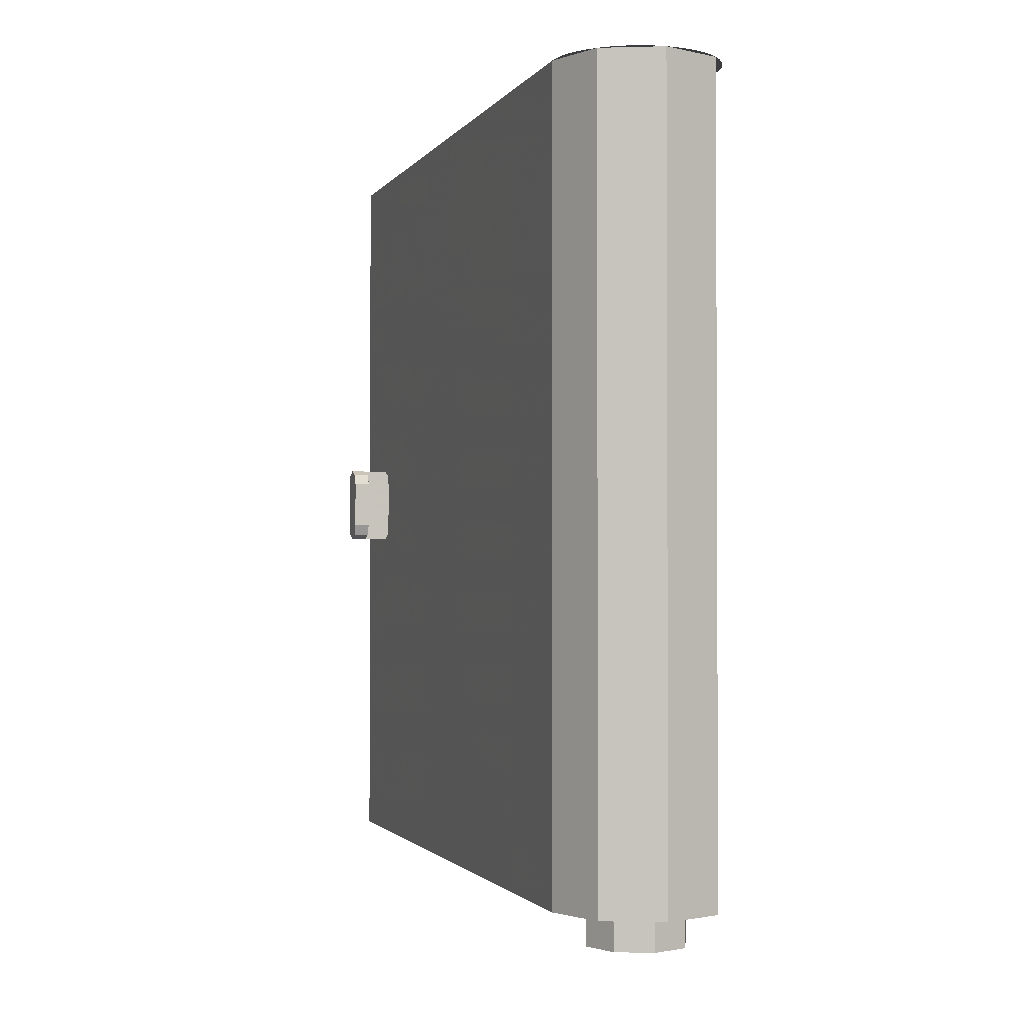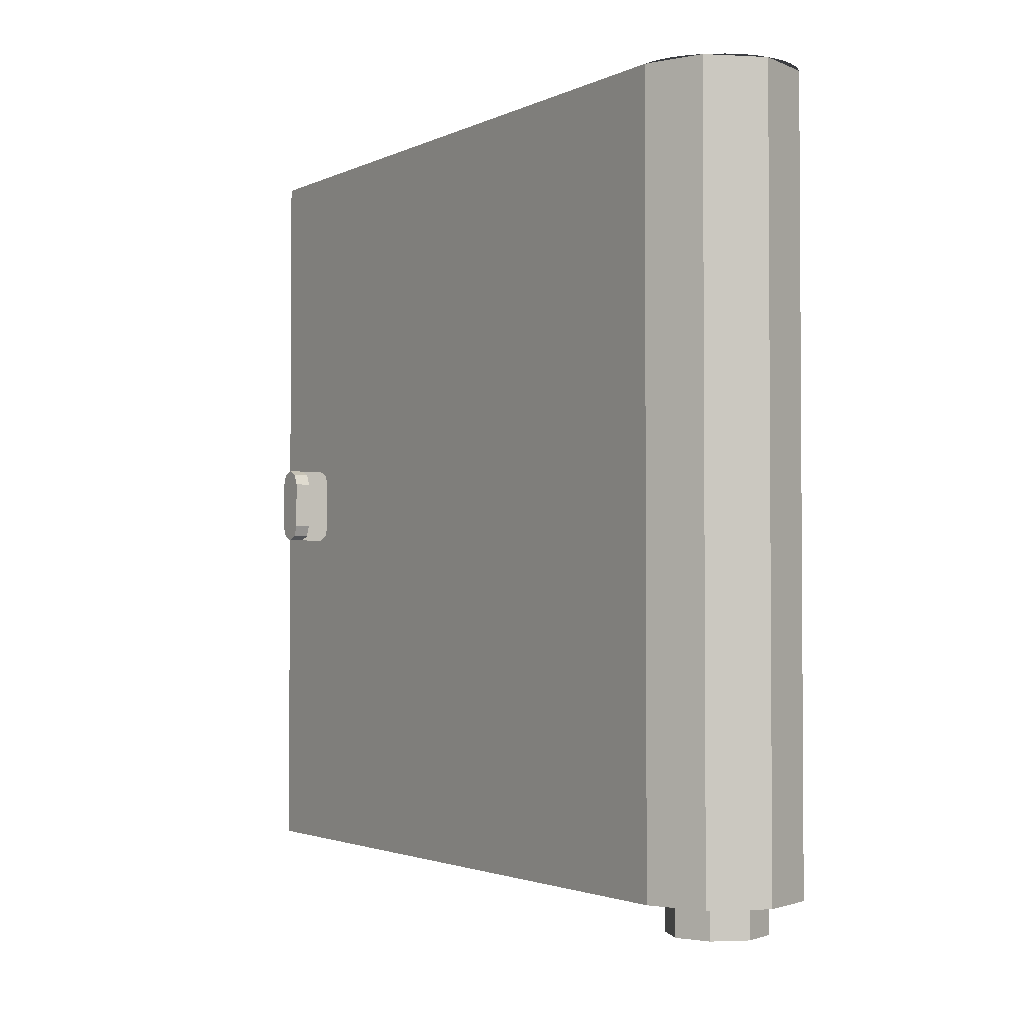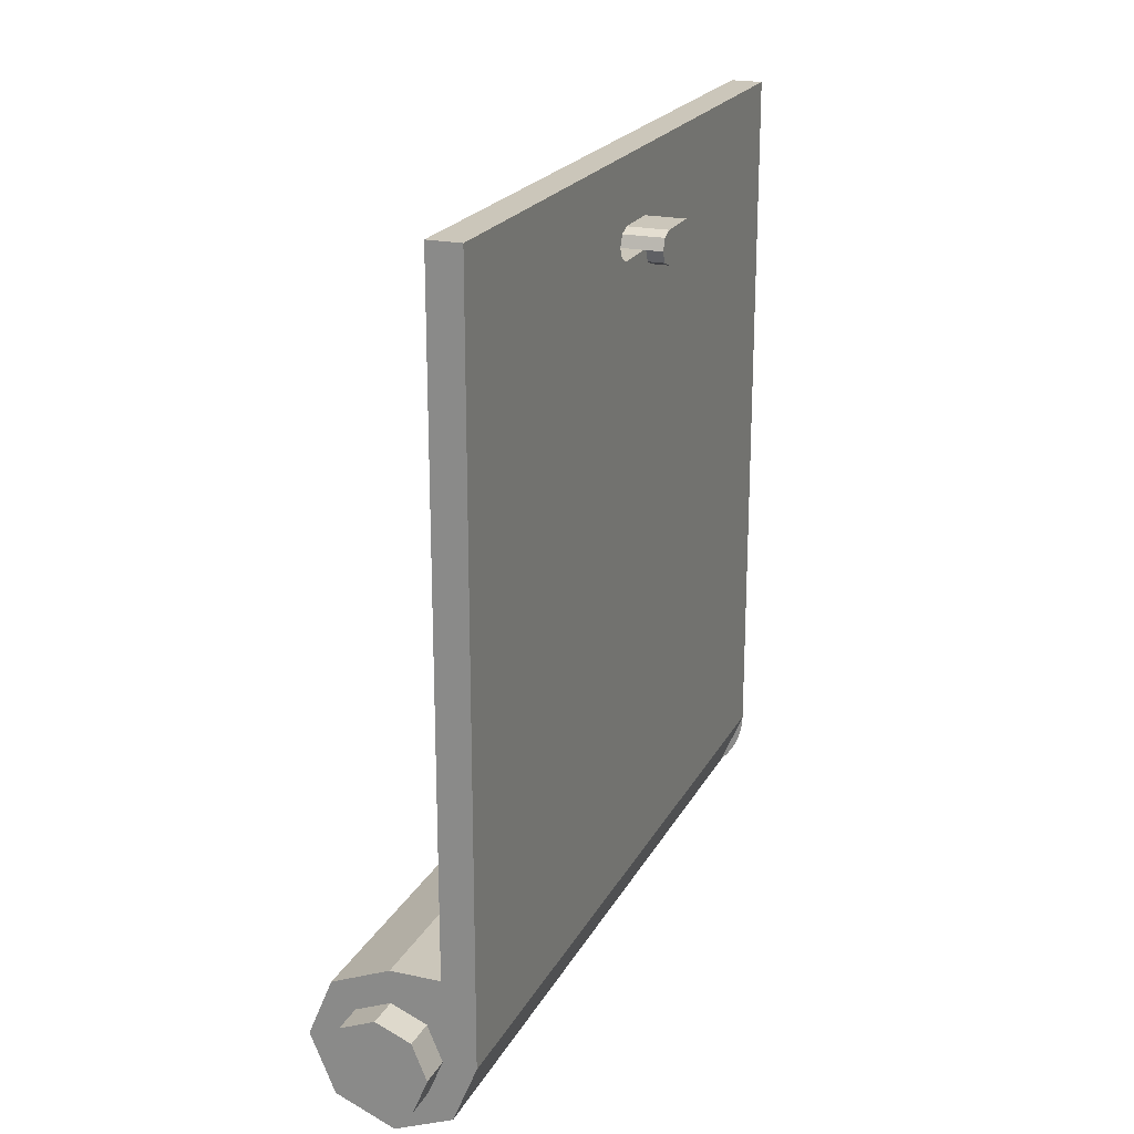
<metadata>
{"format":"obj","ext":"obj","renderer":"f3d","projection":"perspective","resolution":1024,"background":"white","views":[{"elev":-1.6,"azim":163.0,"up":"+Y"},{"elev":-2.3,"azim":147.4,"up":"+Y"},{"elev":21.2,"azim":21.2,"up":"+Z"}]}
</metadata>
<code>
v 0.2121 0 0.2121
v 0.3 0 0
v 0.3 -0.2 0
v 0.2121 -0.2 0.2121
v 0 0 0.3
v 0.2121 0 0.2121
v 0.2121 -0.2 0.2121
v 0 -0.2 0.3
v -0.2121 0 0.2121
v 0 0 0.3
v 0 -0.2 0.3
v -0.2121 -0.2 0.2121
v -0.3 0 0
v -0.2121 0 0.2121
v -0.2121 -0.2 0.2121
v -0.3 -0.2 0
v -0.2121 0 -0.2121
v -0.3 0 0
v -0.3 -0.2 0
v -0.2121 -0.2 -0.2121
v 0 0 -0.3
v -0.2121 0 -0.2121
v -0.2121 -0.2 -0.2121
v 0 -0.2 -0.3
v 0.2121 0 -0.2121
v 0 0 -0.3
v 0 -0.2 -0.3
v 0.2121 -0.2 -0.2121
v 0.3 0 0
v 0.2121 0 -0.2121
v 0.2121 -0.2 -0.2121
v 0.3 -0.2 0
v 0 -0.2 0
v 0.3 -0.2 0
v 0.2121 -0.2 0.2121
v 0 -0.2 0
v 0.2121 -0.2 0.2121
v 0 -0.2 0.3
v 0 -0.2 0
v 0 -0.2 0.3
v -0.2121 -0.2 0.2121
v 0 -0.2 0
v -0.2121 -0.2 0.2121
v -0.3 -0.2 0
v 0 -0.2 0
v -0.3 -0.2 0
v -0.2121 -0.2 -0.2121
v 0 -0.2 0
v -0.2121 -0.2 -0.2121
v 0 -0.2 -0.3
v 0 -0.2 0
v 0 -0.2 -0.3
v 0.2121 -0.2 -0.2121
v 0 -0.2 0
v 0.2121 -0.2 -0.2121
v 0.3 -0.2 0
v 0.5 3.6 0
v 0.5 2.65 3.9
v 0.5 2.65 4.1
v 0.5 3.6 4.5
v 0.5 3.6 4.5
v 0.5 2.65 4.1
v 0.5 2.15 4.1
v 0.5 0 4.5
v 0.5 0 4.5
v 0.5 2.15 4.1
v 0.5 2.15 3.9
v 0.5 0 0
v 0.5 0 0
v 0.5 2.15 3.9
v 0.5 2.65 3.9
v 0.5 3.6 0
v 0.3535 0 -0.3535
v 0.5 0 0
v 0.5 3.6 0
v 0.3535 3.6 -0.3535
v 0 0 -0.5
v 0.3535 0 -0.3535
v 0.3535 3.6 -0.3535
v 0 3.6 -0.5
v -0.4 4.8 0
v -0.2828 4.8 0.2828
v -0.2121 4.8 0.2121
v -0.3 4.8 0
v -0.2828 4.8 0.2828
v 0 4.8 0.4
v 0 4.8 0.3
v -0.2121 4.8 0.2121
v -0.5 4.8 0
v -0.4957 4.8 0.06525
v -0.3966 4.8 0.0522
v -0.4 4.8 0
v -0.4957 4.8 0.06525
v -0.4829 4.8 0.1294
v -0.3864 4.8 0.1035
v -0.3966 4.8 0.0522
v -0.4829 4.8 0.1294
v -0.462 4.8 0.1913
v -0.3696 4.8 0.1531
v -0.3864 4.8 0.1035
v -0.462 4.8 0.1913
v -0.433 4.8 0.25
v -0.3464 4.8 0.2
v -0.3696 4.8 0.1531
v -0.433 4.8 0.25
v -0.3967 4.8 0.3044
v -0.3174 4.8 0.2435
v -0.3464 4.8 0.2
v -0.3967 4.8 0.3044
v -0.3535 4.8 0.3535
v -0.2828 4.8 0.2828
v -0.3174 4.8 0.2435
v -0.3535 4.8 0.3535
v -0.3044 4.8 0.3967
v -0.2435 4.8 0.3174
v -0.2828 4.8 0.2828
v -0.3044 4.8 0.3967
v -0.25 4.8 0.433
v -0.2 4.8 0.3464
v -0.2435 4.8 0.3174
v -0.25 4.8 0.433
v -0.1913 4.8 0.462
v -0.1531 4.8 0.3696
v -0.2 4.8 0.3464
v -0.1913 4.8 0.462
v -0.1294 4.8 0.4829
v -0.1035 4.8 0.3864
v -0.1531 4.8 0.3696
v -0.1294 4.8 0.4829
v -0.06525 4.8 0.4957
v -0.0522 4.8 0.3966
v -0.1035 4.8 0.3864
v -0.06525 4.8 0.4957
v 0 4.8 0.5
v 0 4.8 0.4
v -0.0522 4.8 0.3966
v 0.4 4.8 0
v 0.2828 4.8 -0.2828
v 0.2121 4.8 -0.2121
v 0.3 4.8 0
v 0.2828 4.8 -0.2828
v 0 4.8 -0.4
v 0 4.8 -0.3
v 0.2121 4.8 -0.2121
v 0 4.8 -0.4
v -0.2828 4.8 -0.2828
v -0.2121 4.8 -0.2121
v 0 4.8 -0.3
v -0.2828 4.8 -0.2828
v -0.4 4.8 0
v -0.3 4.8 0
v -0.2121 4.8 -0.2121
v 0.5 4.8 0
v 0.4957 4.8 -0.06525
v 0.3966 4.8 -0.0522
v 0.4 4.8 0
v 0.4957 4.8 -0.06525
v 0.4829 4.8 -0.1294
v 0.3864 4.8 -0.1035
v 0.3966 4.8 -0.0522
v 0.4829 4.8 -0.1294
v 0.462 4.8 -0.1913
v 0.3696 4.8 -0.1531
v 0.3864 4.8 -0.1035
v 0.462 4.8 -0.1913
v 0.433 4.8 -0.25
v 0.3464 4.8 -0.2
v 0.3696 4.8 -0.1531
v 0.433 4.8 -0.25
v 0.3967 4.8 -0.3044
v 0.3174 4.8 -0.2435
v 0.3464 4.8 -0.2
v 0.3967 4.8 -0.3044
v 0.3535 4.8 -0.3535
v 0.2828 4.8 -0.2828
v 0.3174 4.8 -0.2435
v 0.3535 4.8 -0.3535
v 0.3044 4.8 -0.3967
v 0.2435 4.8 -0.3174
v 0.2828 4.8 -0.2828
v 0.3044 4.8 -0.3967
v 0.25 4.8 -0.433
v 0.2 4.8 -0.3464
v 0.2435 4.8 -0.3174
v 0.25 4.8 -0.433
v 0.1913 4.8 -0.462
v 0.1531 4.8 -0.3696
v 0.2 4.8 -0.3464
v 0.1913 4.8 -0.462
v 0.1294 4.8 -0.4829
v 0.1035 4.8 -0.3864
v 0.1531 4.8 -0.3696
v 0.1294 4.8 -0.4829
v 0.06525 4.8 -0.4957
v 0.0522 4.8 -0.3966
v 0.1035 4.8 -0.3864
v 0.06525 4.8 -0.4957
v 0 4.8 -0.5
v 0 4.8 -0.4
v 0.0522 4.8 -0.3966
v 0 4.8 -0.5
v -0.06525 4.8 -0.4957
v -0.0522 4.8 -0.3966
v 0 4.8 -0.4
v -0.06525 4.8 -0.4957
v -0.1294 4.8 -0.4829
v -0.1035 4.8 -0.3864
v -0.0522 4.8 -0.3966
v -0.1294 4.8 -0.4829
v -0.1913 4.8 -0.462
v -0.1531 4.8 -0.3696
v -0.1035 4.8 -0.3864
v -0.1913 4.8 -0.462
v -0.25 4.8 -0.433
v -0.2 4.8 -0.3464
v -0.1531 4.8 -0.3696
v -0.25 4.8 -0.433
v -0.3044 4.8 -0.3967
v -0.2435 4.8 -0.3174
v -0.2 4.8 -0.3464
v -0.3044 4.8 -0.3967
v -0.3535 4.8 -0.3535
v -0.2828 4.8 -0.2828
v -0.2435 4.8 -0.3174
v -0.3535 4.8 -0.3535
v -0.3967 4.8 -0.3044
v -0.3174 4.8 -0.2435
v -0.2828 4.8 -0.2828
v -0.3967 4.8 -0.3044
v -0.433 4.8 -0.25
v -0.3464 4.8 -0.2
v -0.3174 4.8 -0.2435
v -0.433 4.8 -0.25
v -0.462 4.8 -0.1913
v -0.3696 4.8 -0.1531
v -0.3464 4.8 -0.2
v -0.462 4.8 -0.1913
v -0.4829 4.8 -0.1294
v -0.3864 4.8 -0.1035
v -0.3696 4.8 -0.1531
v -0.4829 4.8 -0.1294
v -0.4957 4.8 -0.06525
v -0.3966 4.8 -0.0522
v -0.3864 4.8 -0.1035
v -0.4957 4.8 -0.06525
v -0.5 4.8 0
v -0.4 4.8 0
v -0.3966 4.8 -0.0522
v 0.3 4.8 0.3
v 0.2121 4.8 0.2121
v 0.3 4.8 0
v 0.3 4.8 0.3
v 0 4.8 0.3
v 0.2121 4.8 0.2121
v 0.3 4.8 0.5
v 0 4.8 0.5
v 0 4.8 0.3
v 0.3 4.8 0.3
v 0.5 4.8 4.5
v 0.3 4.8 4.5
v 0.3 4.8 0
v 0.5 4.8 0
v 0.2121 0.2 0.2121
v 0.3 0.2 0
v 0.3 4.8 0
v 0.2121 4.8 0.2121
v 0 0.2 0.3
v 0.2121 0.2 0.2121
v 0.2121 4.8 0.2121
v 0 4.8 0.3
v -0.2121 0.2 0.2121
v 0 0.2 0.3
v 0 4.8 0.3
v -0.2121 4.8 0.2121
v -0.3 0.2 0
v -0.2121 0.2 0.2121
v -0.2121 4.8 0.2121
v -0.3 4.8 0
v -0.2121 0.2 -0.2121
v -0.3 0.2 0
v -0.3 4.8 0
v -0.2121 4.8 -0.2121
v 0 0.2 -0.3
v -0.2121 0.2 -0.2121
v -0.2121 4.8 -0.2121
v 0 4.8 -0.3
v 0.2121 0.2 -0.2121
v 0 0.2 -0.3
v 0 4.8 -0.3
v 0.2121 4.8 -0.2121
v 0.3 0.2 0
v 0.2121 0.2 -0.2121
v 0.2121 4.8 -0.2121
v 0.3 4.8 0
v 0 0.2 0
v 0.3 0.2 0
v 0.2121 0.2 0.2121
v 0 0.2 0
v 0.2121 0.2 0.2121
v 0 0.2 0.3
v 0 0.2 0
v 0 0.2 0.3
v -0.2121 0.2 0.2121
v 0 0.2 0
v -0.2121 0.2 0.2121
v -0.3 0.2 0
v 0 0.2 0
v -0.3 0.2 0
v -0.2121 0.2 -0.2121
v 0 0.2 0
v -0.2121 0.2 -0.2121
v 0 0.2 -0.3
v 0 0.2 0
v 0 0.2 -0.3
v 0.2121 0.2 -0.2121
v 0 0.2 0
v 0.2121 0.2 -0.2121
v 0.3 0.2 0
v 0.3 2.65 4
v 0.3 2.65 3.9
v 0.3 4.8 0.5
v 0.3 4.8 4.5
v 0.3 2.15 4
v 0.3 2.65 4
v 0.3 4.8 4.5
v 0.3 0 4.5
v 0.3 2.15 3.9
v 0.3 2.15 4
v 0.3 0 4.5
v 0.3 0 0.5
v 0.3 2.65 3.9
v 0.3 2.15 3.9
v 0.3 0 0.5
v 0.3 4.8 0.5
v 0.5 0 4.5
v 0.3 0 4.5
v 0.3 4.8 4.5
v 0.5 4.8 4.5
v -0.3535 0 -0.3535
v 0 0 -0.5
v 0 4.8 -0.5
v -0.3535 4.8 -0.3535
v -0.5 0 0
v -0.3535 0 -0.3535
v -0.3535 4.8 -0.3535
v -0.5 4.8 0
v -0.3535 0 0.3535
v -0.5 0 0
v -0.5 4.8 0
v -0.3535 4.8 0.3535
v 0 0 0.5
v -0.3535 0 0.3535
v -0.3535 4.8 0.3535
v 0 4.8 0.5
v 0.3 0 0.5
v 0 0 0.5
v 0 4.8 0.5
v 0.3 4.8 0.5
v 0 0 0
v 0.5 0 0
v 0.3535 0 -0.3535
v 0 0 0
v 0.3535 0 -0.3535
v 0 0 -0.5
v 0 0 0
v 0 0 -0.5
v -0.3535 0 -0.3535
v 0 0 0
v -0.3535 0 -0.3535
v -0.5 0 0
v 0 0 0
v -0.5 0 0
v -0.3535 0 0.3535
v 0 0 0
v -0.3535 0 0.3535
v 0 0 0.5
v 0 0 0
v 0 0 0.5
v 0.5 0 0.5
v 0.5 0 0
v 0.3 0 0.5
v 0.3 0 4.5
v 0.5 0 4.5
v 0.5 0 0.5
v 0.75 2.55 4.1
v 0.75 2.25 4.1
v 0.5 2.25 4.1
v 0.5 2.55 4.1
v 0.3 2.15 4
v 0.65 2.15 4
v 0.65 2.65 4
v 0.3 2.65 4
v 0.65 2.25 3.9
v 0.75 2.25 3.9
v 0.75 2.55 3.9
v 0.65 2.55 3.9
v 0.5 2.55 3.9
v 0.5 2.25 3.9
v 0.3 2.25 3.9
v 0.3 2.55 3.9
v 0.65 2.25 4
v 0.65 2.25 3.9
v 0.65 2.55 3.9
v 0.65 2.55 4
v 0.75 2.55 3.9
v 0.75 2.25 3.9
v 0.75 2.25 4.1
v 0.75 2.55 4.1
v 0.3 2.15 3.9
v 0.3 2.179 3.929
v 0.3 2.15 4
v 0.3 2.15 3.9
v 0.3 2.25 3.9
v 0.3 2.179 3.929
v 0.3 2.65 3.9
v 0.3 2.621 3.929
v 0.3 2.65 4
v 0.3 2.65 3.9
v 0.3 2.55 3.9
v 0.3 2.621 3.929
v 0.5 2.15 4.1
v 0.5 2.179 4.071
v 0.5 2.25 4.1
v 0.5 2.15 4.1
v 0.5 2.15 4
v 0.5 2.179 4.071
v 0.5 2.15 3.9
v 0.5 2.179 3.929
v 0.5 2.15 4
v 0.5 2.15 3.9
v 0.5 2.25 3.9
v 0.5 2.179 3.929
v 0.5 2.65 4.1
v 0.5 2.621 4.071
v 0.5 2.55 4.1
v 0.5 2.65 4.1
v 0.5 2.65 4
v 0.5 2.621 4.071
v 0.5 2.65 3.9
v 0.5 2.621 3.929
v 0.5 2.65 4
v 0.5 2.65 3.9
v 0.5 2.55 3.9
v 0.5 2.621 3.929
v 0.65 2.25 4
v 0.65 2.15 4
v 0.65 2.179 3.929
v 0.65 2.25 4
v 0.65 2.179 3.929
v 0.65 2.25 3.9
v 0.65 2.55 4
v 0.65 2.65 4
v 0.65 2.621 3.929
v 0.65 2.55 4
v 0.65 2.621 3.929
v 0.65 2.55 3.9
v 0.75 2.25 4
v 0.75 2.25 4.1
v 0.75 2.179 4.071
v 0.75 2.25 4
v 0.75 2.179 4.071
v 0.75 2.15 4
v 0.75 2.25 4
v 0.75 2.15 4
v 0.75 2.179 3.929
v 0.75 2.25 4
v 0.75 2.179 3.929
v 0.75 2.25 3.9
v 0.75 2.55 4
v 0.75 2.55 4.1
v 0.75 2.621 4.071
v 0.75 2.55 4
v 0.75 2.621 4.071
v 0.75 2.65 4
v 0.75 2.55 4
v 0.75 2.65 4
v 0.75 2.621 3.929
v 0.75 2.55 4
v 0.75 2.621 3.929
v 0.75 2.55 3.9
v 0.5 2.179 4.071
v 0.5 2.15 4
v 0.75 2.15 4
v 0.75 2.179 4.071
v 0.5 2.25 4.1
v 0.5 2.179 4.071
v 0.75 2.179 4.071
v 0.75 2.25 4.1
v 0.5 2.621 4.071
v 0.5 2.65 4
v 0.75 2.65 4
v 0.75 2.621 4.071
v 0.5 2.55 4.1
v 0.5 2.621 4.071
v 0.75 2.621 4.071
v 0.75 2.55 4.1
v 0.3 2.179 3.929
v 0.3 2.15 4
v 0.5 2.15 4
v 0.5 2.179 3.929
v 0.3 2.25 3.9
v 0.3 2.179 3.929
v 0.5 2.179 3.929
v 0.5 2.25 3.9
v 0.3 2.621 3.929
v 0.3 2.65 4
v 0.5 2.65 4
v 0.5 2.621 3.929
v 0.3 2.55 3.9
v 0.3 2.621 3.929
v 0.5 2.621 3.929
v 0.5 2.55 3.9
v 0.65 2.179 3.929
v 0.65 2.15 4
v 0.75 2.15 4
v 0.75 2.179 3.929
v 0.65 2.25 3.9
v 0.65 2.179 3.929
v 0.75 2.179 3.929
v 0.75 2.25 3.9
v 0.65 2.621 3.929
v 0.65 2.65 4
v 0.75 2.65 4
v 0.75 2.621 3.929
v 0.65 2.55 3.9
v 0.65 2.621 3.929
v 0.75 2.621 3.929
v 0.75 2.55 3.9
v 0.5 4.4 0
v 0.5 4.4 4.5
v 0.5 4.8 4.5
v 0.5 4.8 0
v 0.3535 4.4 -0.3535
v 0.5 4.4 0
v 0.5 4.8 0
v 0.3535 4.8 -0.3535
v 0 4.4 -0.5
v 0.3535 4.4 -0.3535
v 0.3535 4.8 -0.3535
v 0 4.8 -0.5
v 0.5 4 0
v 0.5 4 4.5
v 0.5 4.4 4.5
v 0.5 4.4 0
v 0.3535 4 -0.3535
v 0.5 4 0
v 0.5 4.4 0
v 0.3535 4.4 -0.3535
v 0 4 -0.5
v 0.3535 4 -0.3535
v 0.3535 4.4 -0.3535
v 0 4.4 -0.5
v 0.5 3.6 0
v 0.5 3.6 4.5
v 0.5 4 4.5
v 0.5 4 0
v 0.3535 3.6 -0.3535
v 0.5 3.6 0
v 0.5 4 0
v 0.3535 4 -0.3535
v 0 3.6 -0.5
v 0.3535 3.6 -0.3535
v 0.3535 4 -0.3535
v 0 4 -0.5
g mesh1856368
f 1 3 2
f 3 1 4
f 5 7 6
f 7 5 8
f 9 11 10
f 11 9 12
f 13 15 14
f 15 13 16
f 17 19 18
f 19 17 20
f 21 23 22
f 23 21 24
f 25 27 26
f 27 25 28
f 29 31 30
f 31 29 32
g mesh1856370
f 33 34 35
f 36 37 38
f 39 40 41
f 42 43 44
f 45 46 47
f 48 49 50
f 51 52 53
f 54 55 56
f 57 59 58
f 59 57 60
f 61 63 62
f 63 61 64
f 65 67 66
f 67 65 68
f 69 71 70
f 71 69 72
g mesh1856373
f 73 75 74
f 75 73 76
f 77 79 78
f 79 77 80
g mesh1856388
f 81 82 83
f 83 84 81
f 85 86 87
f 87 88 85
g mesh1856390
f 89 90 91
f 91 92 89
f 93 94 95
f 95 96 93
f 97 98 99
f 99 100 97
f 101 102 103
f 103 104 101
f 105 106 107
f 107 108 105
f 109 110 111
f 111 112 109
f 113 114 115
f 115 116 113
f 117 118 119
f 119 120 117
f 121 122 123
f 123 124 121
f 125 126 127
f 127 128 125
f 129 130 131
f 131 132 129
f 133 134 135
f 135 136 133
g mesh1856392
f 137 138 139
f 139 140 137
f 141 142 143
f 143 144 141
f 145 146 147
f 147 148 145
f 149 150 151
f 151 152 149
g mesh1856394
f 153 154 155
f 155 156 153
f 157 158 159
f 159 160 157
f 161 162 163
f 163 164 161
f 165 166 167
f 167 168 165
f 169 170 171
f 171 172 169
f 173 174 175
f 175 176 173
f 177 178 179
f 179 180 177
f 181 182 183
f 183 184 181
f 185 186 187
f 187 188 185
f 189 190 191
f 191 192 189
f 193 194 195
f 195 196 193
f 197 198 199
f 199 200 197
f 201 202 203
f 203 204 201
f 205 206 207
f 207 208 205
f 209 210 211
f 211 212 209
f 213 214 215
f 215 216 213
f 217 218 219
f 219 220 217
f 221 222 223
f 223 224 221
f 225 226 227
f 227 228 225
f 229 230 231
f 231 232 229
f 233 234 235
f 235 236 233
f 237 238 239
f 239 240 237
f 241 242 243
f 243 244 241
f 245 246 247
f 247 248 245
g mesh1856397
f 249 251 250
f 252 254 253
f 255 257 256
f 257 255 258
f 259 261 260
f 261 259 262
g mesh1856399
f 263 265 264
f 265 263 266
f 267 269 268
f 269 267 270
f 271 273 272
f 273 271 274
f 275 277 276
f 277 275 278
f 279 281 280
f 281 279 282
f 283 285 284
f 285 283 286
f 287 289 288
f 289 287 290
f 291 293 292
f 293 291 294
g mesh1856401
f 295 297 296
f 298 300 299
f 301 303 302
f 304 306 305
f 307 309 308
f 310 312 311
f 313 315 314
f 316 318 317
f 319 321 320
f 321 319 322
f 323 325 324
f 325 323 326
f 327 329 328
f 329 327 330
f 331 333 332
f 333 331 334
f 335 337 336
f 337 335 338
g mesh1856403
f 339 341 340
f 341 339 342
f 343 345 344
f 345 343 346
f 347 349 348
f 349 347 350
f 351 353 352
f 353 351 354
g mesh1856405
f 355 357 356
f 357 355 358
g mesh1856407
f 359 361 360
f 362 364 363
f 365 367 366
f 368 370 369
f 371 373 372
f 374 376 375
f 377 379 378
f 379 377 380
f 381 383 382
f 383 381 384
f 385 387 386
f 387 385 388
f 389 391 390
f 391 389 392
f 393 395 394
f 395 393 396
f 397 399 398
f 399 397 400
f 401 403 402
f 403 401 404
f 405 407 406
f 407 405 408
g mesh1856410
f 409 411 410
f 412 414 413
g mesh1856412
f 415 416 417
f 418 419 420
g mesh1856414
f 421 422 423
f 424 425 426
f 427 428 429
f 430 431 432
g mesh1856416
f 433 435 434
f 436 438 437
f 439 441 440
f 442 444 443
g mesh1856418
f 445 447 446
f 448 450 449
g mesh1856420
f 451 452 453
f 454 455 456
g mesh1856422
f 457 458 459
f 460 461 462
f 463 464 465
f 466 467 468
g mesh1856424
f 469 471 470
f 472 474 473
f 475 477 476
f 478 480 479
g mesh1856426
f 481 482 483
f 483 484 481
f 485 486 487
f 487 488 485
g mesh1856428
f 489 491 490
f 491 489 492
f 493 495 494
f 495 493 496
g mesh1856430
f 497 498 499
f 499 500 497
f 501 502 503
f 503 504 501
g mesh1856432
f 505 507 506
f 507 505 508
f 509 511 510
f 511 509 512
g mesh1856434
f 513 515 514
f 515 513 516
f 517 519 518
f 519 517 520
g mesh1856436
f 521 522 523
f 523 524 521
f 525 526 527
f 527 528 525
f 529 531 530
f 531 529 532
g mesh1856439
f 533 535 534
f 535 533 536
f 537 539 538
f 539 537 540
f 541 543 542
f 543 541 544
g mesh1856441
f 545 547 546
f 547 545 548
f 549 551 550
f 551 549 552
f 553 555 554
f 555 553 556
g mesh1856443
f 557 559 558
f 559 557 560
f 561 563 562
f 563 561 564

</code>
